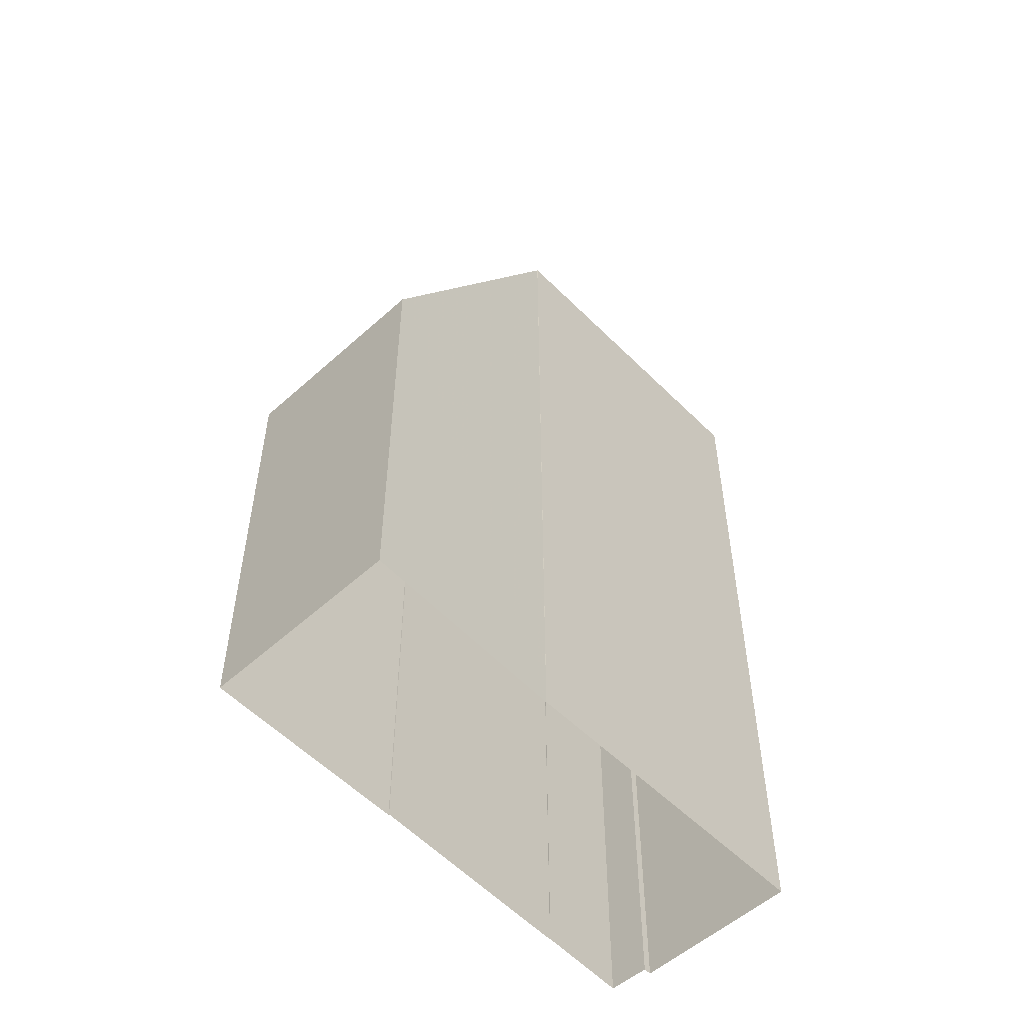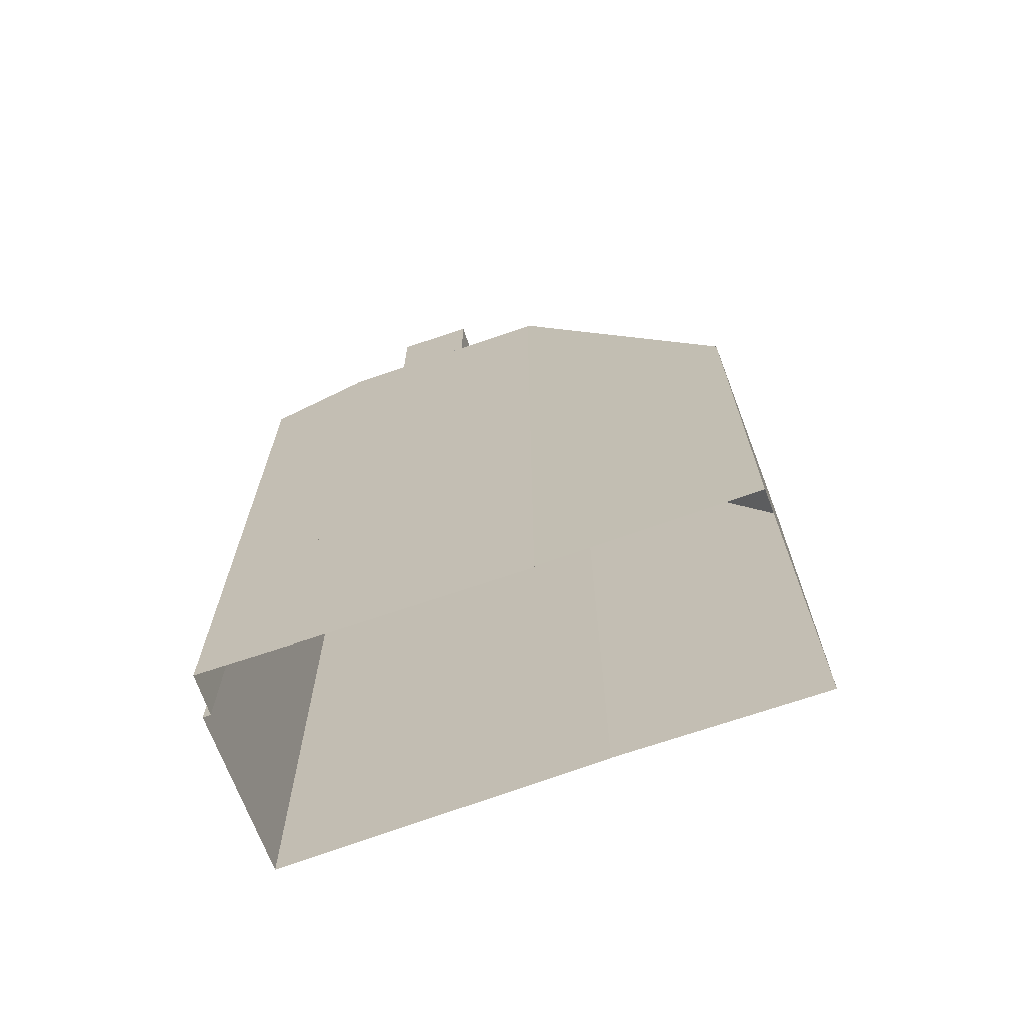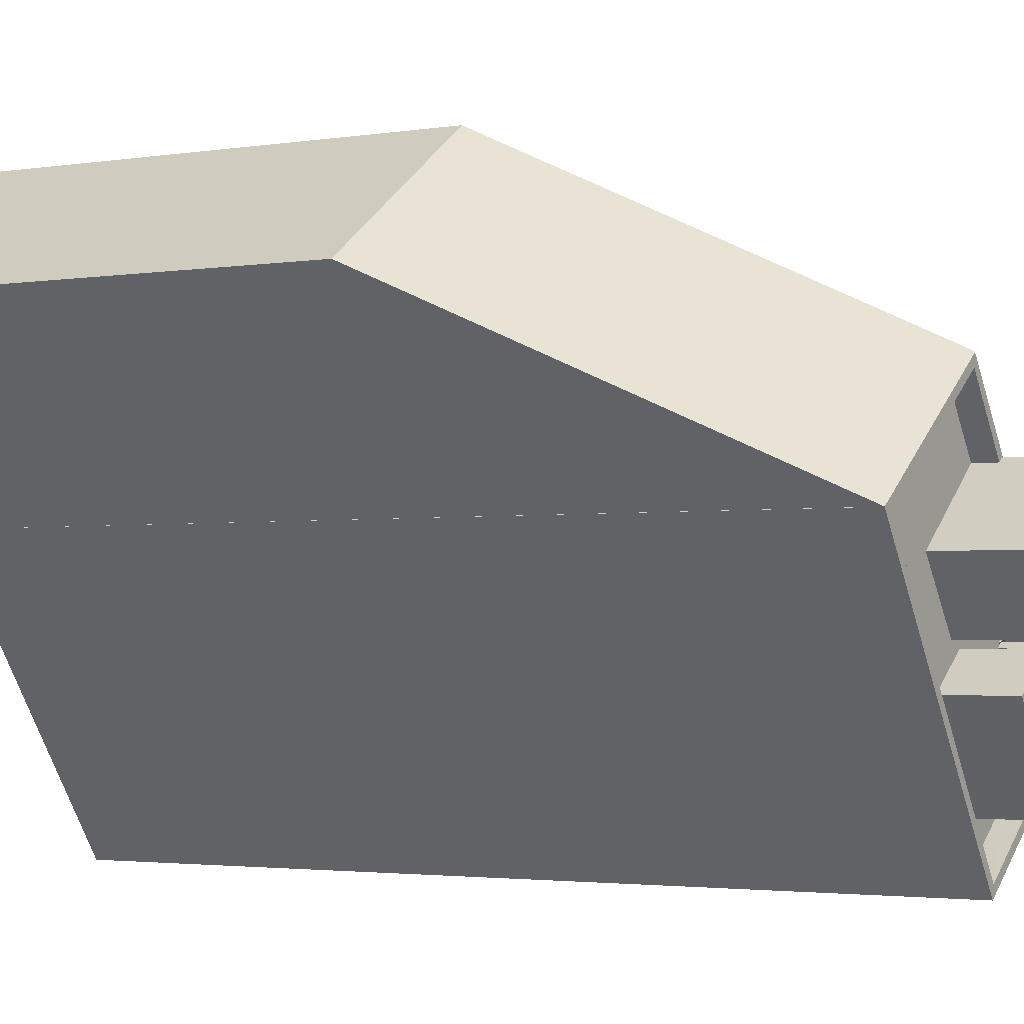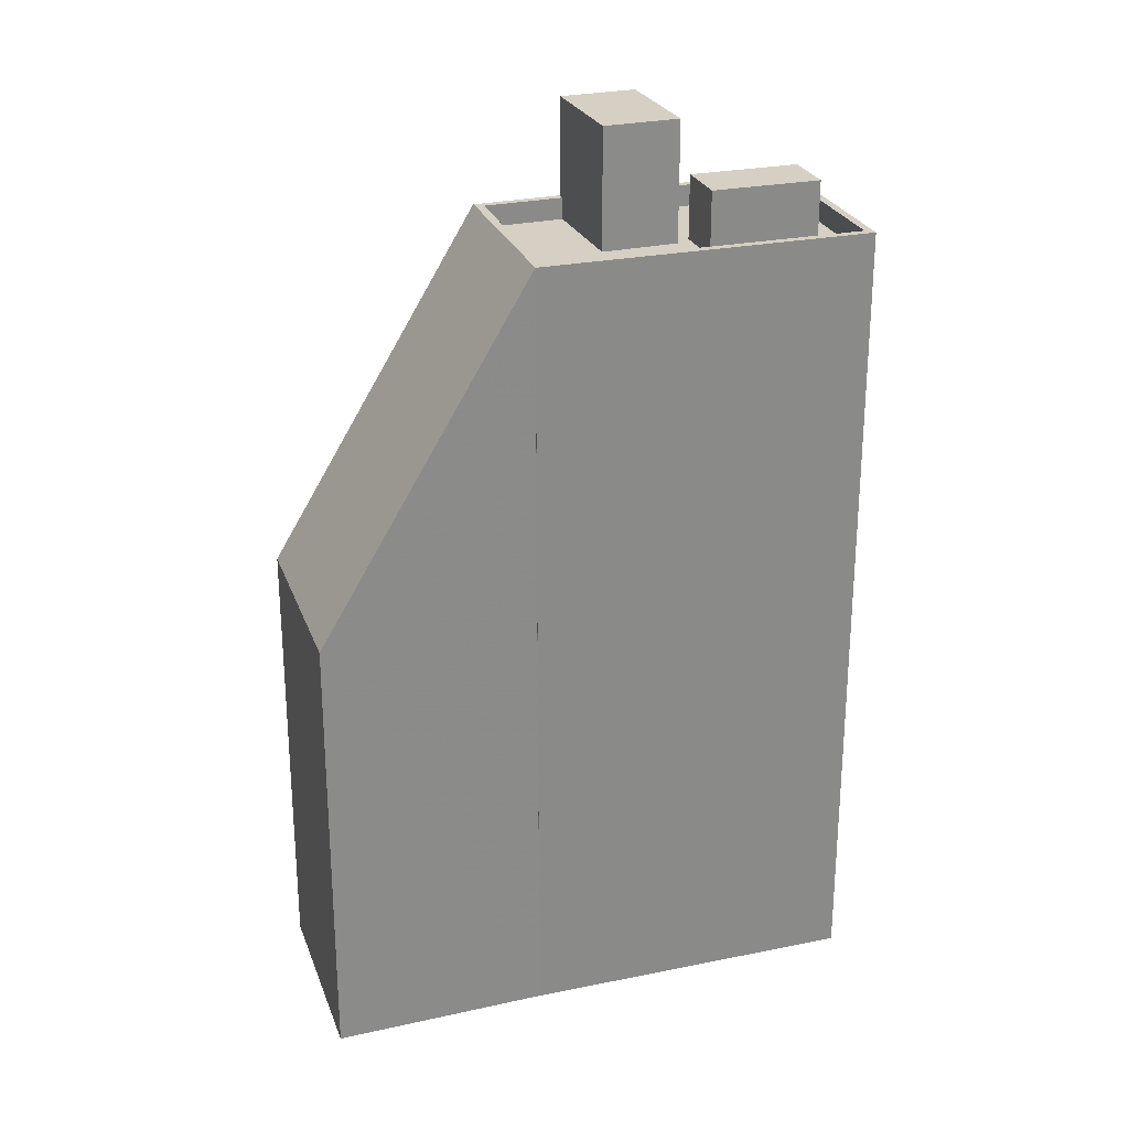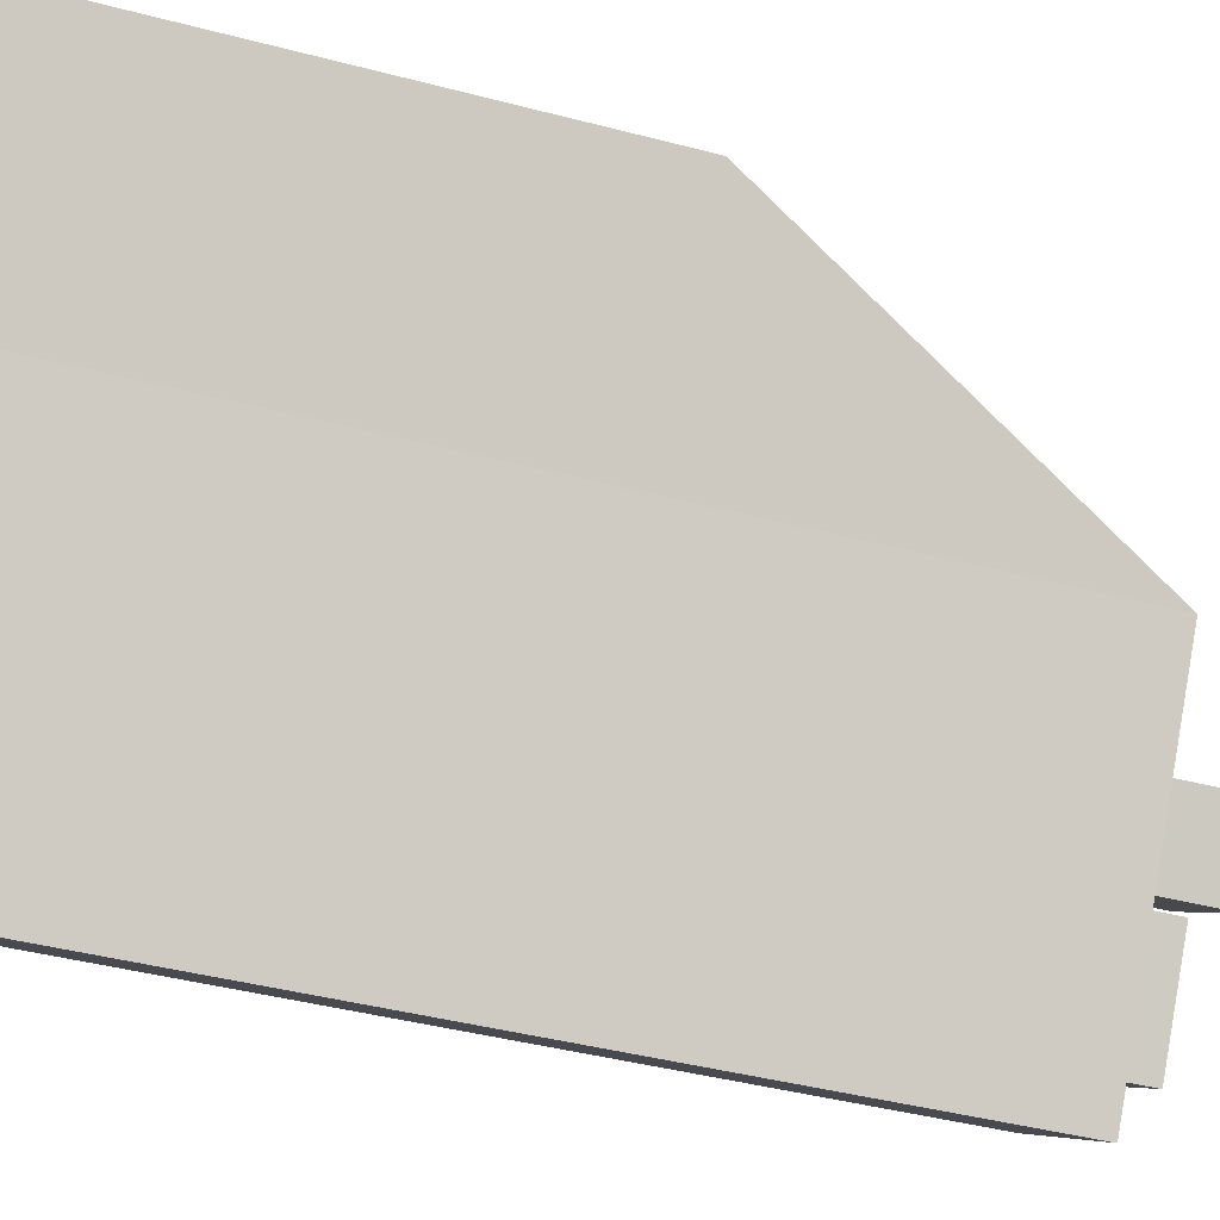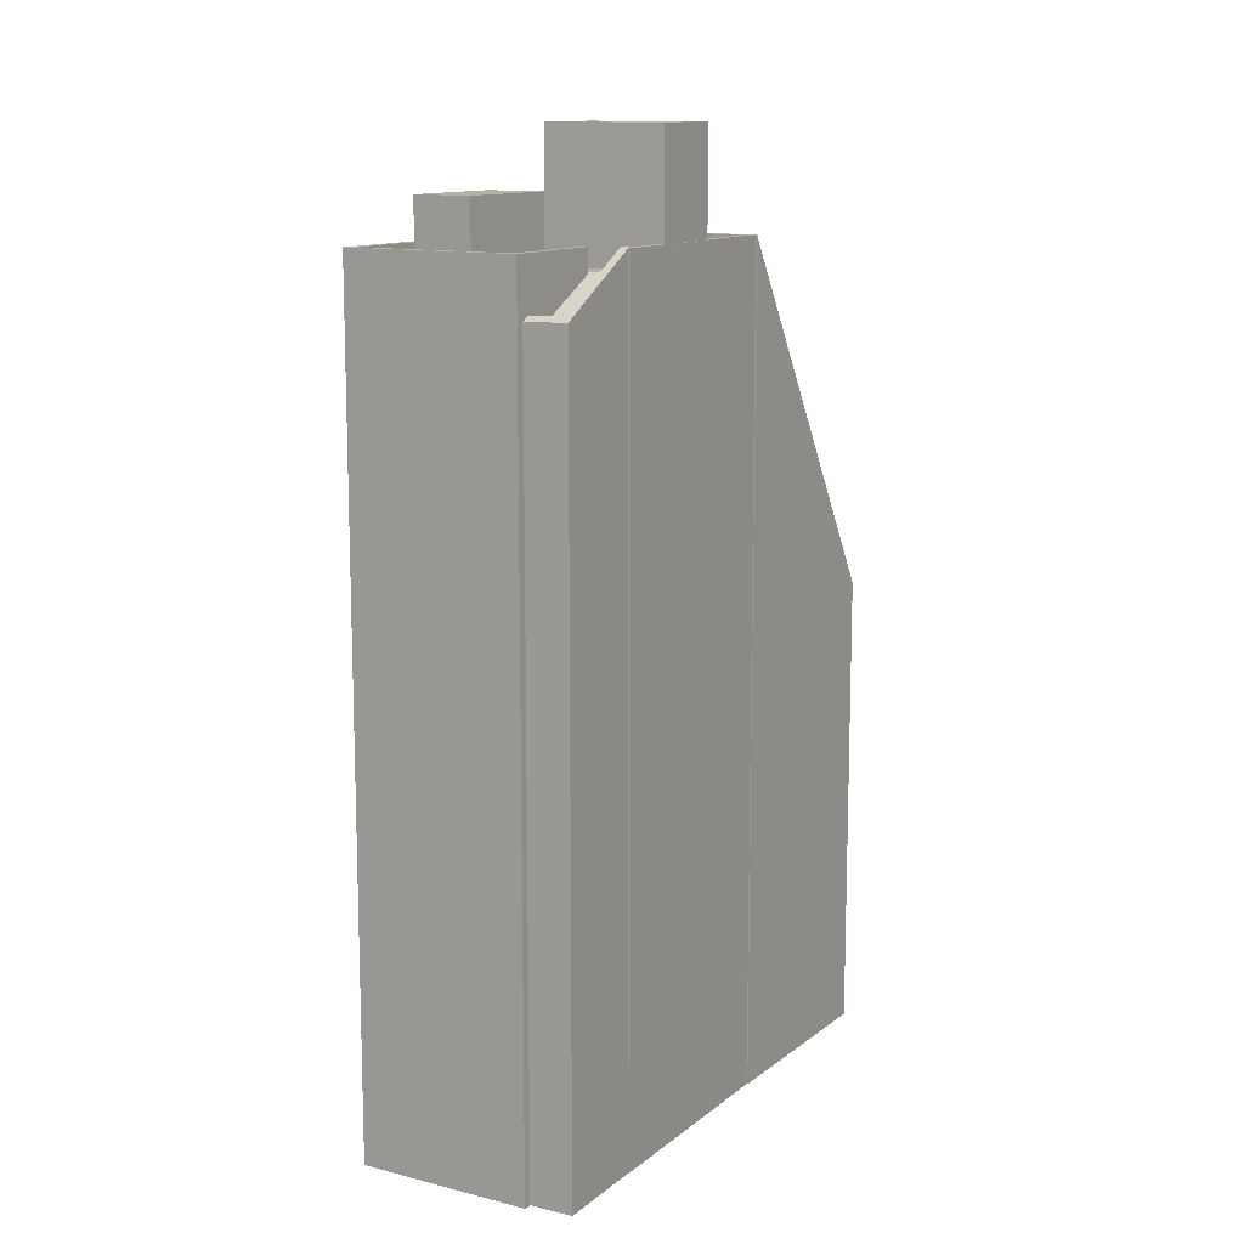
<metadata>
{"format":"obj","ext":"obj","renderer":"f3d","projection":"perspective","resolution":1024,"background":"white","views":[{"elev":-54.4,"azim":-101.3,"up":"+Z"},{"elev":-69.4,"azim":145.7,"up":"+Z"},{"elev":-2.5,"azim":-60.0,"up":"+Y"},{"elev":26.1,"azim":-72.8,"up":"+Z"},{"elev":-42.7,"azim":-107.4,"up":"+Y"},{"elev":12.1,"azim":66.3,"up":"+Z"}]}
</metadata>
<code>
v -8184 -3.923e+04 9.119
v -8189 -3.922e+04 9.12
v -8183 -3.921e+04 9.12
v -8172 -3.923e+04 9.119
v -8177 -3.924e+04 9.118
v -8172 -3.923e+04 9.119
v -8173 -3.923e+04 9.119
v -8171 -3.923e+04 9.119
v -8178 -3.922e+04 9.12
v -8173 -3.923e+04 9.119
v -8178 -3.922e+04 9.12
v -8184 -3.923e+04 9.119
v -8177 -3.923e+04 37.81
v -8174 -3.923e+04 37.81
v -8177 -3.923e+04 37.81
v -8179 -3.923e+04 37.81
v -8184 -3.923e+04 37.81
v -8180 -3.923e+04 37.81
v -8178 -3.922e+04 37.81
v -8175 -3.923e+04 37.81
v -8176 -3.922e+04 37.81
v -8177 -3.923e+04 37.81
v -8178 -3.923e+04 37.81
v -8178 -3.923e+04 37.81
v -8172 -3.923e+04 37.81
v -8173 -3.923e+04 37.81
v -8175 -3.923e+04 37.81
v -8174 -3.923e+04 37.81
v -8174 -3.923e+04 37.81
v -8174 -3.923e+04 37.81
v -8174 -3.923e+04 37.81
v -8178 -3.922e+04 38.61
v -8184 -3.923e+04 38.61
v -8184 -3.923e+04 38.61
v -8173 -3.923e+04 38.61
v -8174 -3.923e+04 38.61
v -8184 -3.923e+04 38.61
v -8177 -3.923e+04 38.61
v -8177 -3.924e+04 38.61
v -8173 -3.923e+04 38.61
v -8173 -3.923e+04 38.61
v -8172 -3.923e+04 38.61
v -8172 -3.923e+04 38.61
v -8174 -3.923e+04 38.61
v -8173 -3.923e+04 38.61
v -8175 -3.923e+04 38.61
v -8174 -3.923e+04 38.61
v -8178 -3.922e+04 38.61
v -8176 -3.922e+04 38.61
v -8176 -3.922e+04 38.61
v -8172 -3.923e+04 36.01
v -8171 -3.923e+04 36.04
v -8174 -3.923e+04 37.81
v -8173 -3.923e+04 37.86
v -8174 -3.923e+04 37.87
v -8173 -3.923e+04 38.65
v -8173 -3.923e+04 38.66
v -8171 -3.923e+04 36.84
v -8171 -3.923e+04 36.69
v -8172 -3.923e+04 36.65
v -8172 -3.923e+04 36.81
v -8177 -3.923e+04 40.15
v -8179 -3.923e+04 40.15
v -8177 -3.923e+04 40.15
v -8175 -3.923e+04 40.15
v -8183 -3.921e+04 25.71
v -8189 -3.922e+04 25.62
v -8178 -3.922e+04 38.61
v -8176 -3.922e+04 42.25
v -8178 -3.923e+04 42.25
v -8174 -3.923e+04 42.25
v -8180 -3.923e+04 42.25
f 1 2 3
f 4 5 6
f 7 8 6
f 9 10 7
f 9 3 11
f 5 12 1
f 1 3 9
f 5 7 6
f 1 9 7
f 5 1 7
f 13 14 15
f 13 16 17
f 17 18 19
f 20 15 14
f 19 18 21
f 22 23 24
f 16 22 24
f 13 15 16
f 16 24 18
f 16 18 17
f 14 25 20
f 26 27 28
f 29 30 31
f 25 31 20
f 27 23 22
f 30 28 31
f 20 31 22
f 28 27 22
f 31 28 22
f 32 33 34
f 35 32 36
f 33 37 34
f 38 37 39
f 35 40 41
f 42 43 39
f 42 44 43
f 40 36 45
f 45 36 46
f 44 47 43
f 34 37 38
f 48 32 34
f 49 48 50
f 32 49 36
f 43 38 39
f 40 35 36
f 32 48 49
f 51 52 53
f 52 54 53
f 29 55 30
f 53 54 55
f 29 53 55
f 56 57 58
f 56 58 59
f 58 60 59
f 58 61 60
f 62 63 64
f 65 62 64
f 33 66 67
f 68 66 32
f 66 33 32
f 69 70 71
f 69 72 70
f 53 29 44
f 44 29 47
f 29 31 47
f 6 60 4
f 4 60 42
f 42 61 44
f 44 61 53
f 61 51 53
f 42 60 61
f 4 39 5
f 4 42 39
f 12 39 37
f 12 5 39
f 12 33 1
f 12 37 33
f 43 31 25
f 43 47 31
f 13 38 14
f 14 43 25
f 14 38 43
f 17 38 13
f 17 34 38
f 34 17 19
f 48 34 19
f 50 48 19
f 21 50 19
f 45 46 27
f 26 45 27
f 35 10 9
f 32 35 9
f 10 41 7
f 10 35 41
f 8 7 59
f 59 41 56
f 56 41 40
f 7 41 59
f 8 60 6
f 8 59 60
f 28 30 55
f 40 45 56
f 56 45 57
f 28 54 26
f 54 45 26
f 55 54 28
f 54 57 45
f 58 57 54
f 52 58 54
f 61 58 52
f 51 61 52
f 20 65 64
f 15 20 64
f 16 64 63
f 16 15 64
f 22 16 63
f 62 22 63
f 65 20 22
f 62 65 22
f 67 3 2
f 67 66 3
f 66 11 3
f 66 68 11
f 32 11 68
f 32 9 11
f 67 2 1
f 33 67 1
f 24 23 70
f 23 27 46
f 70 46 71
f 71 46 36
f 70 23 46
f 18 24 70
f 72 18 70
f 21 18 50
f 49 50 69
f 69 50 72
f 50 18 72
f 49 69 71
f 36 49 71

</code>
